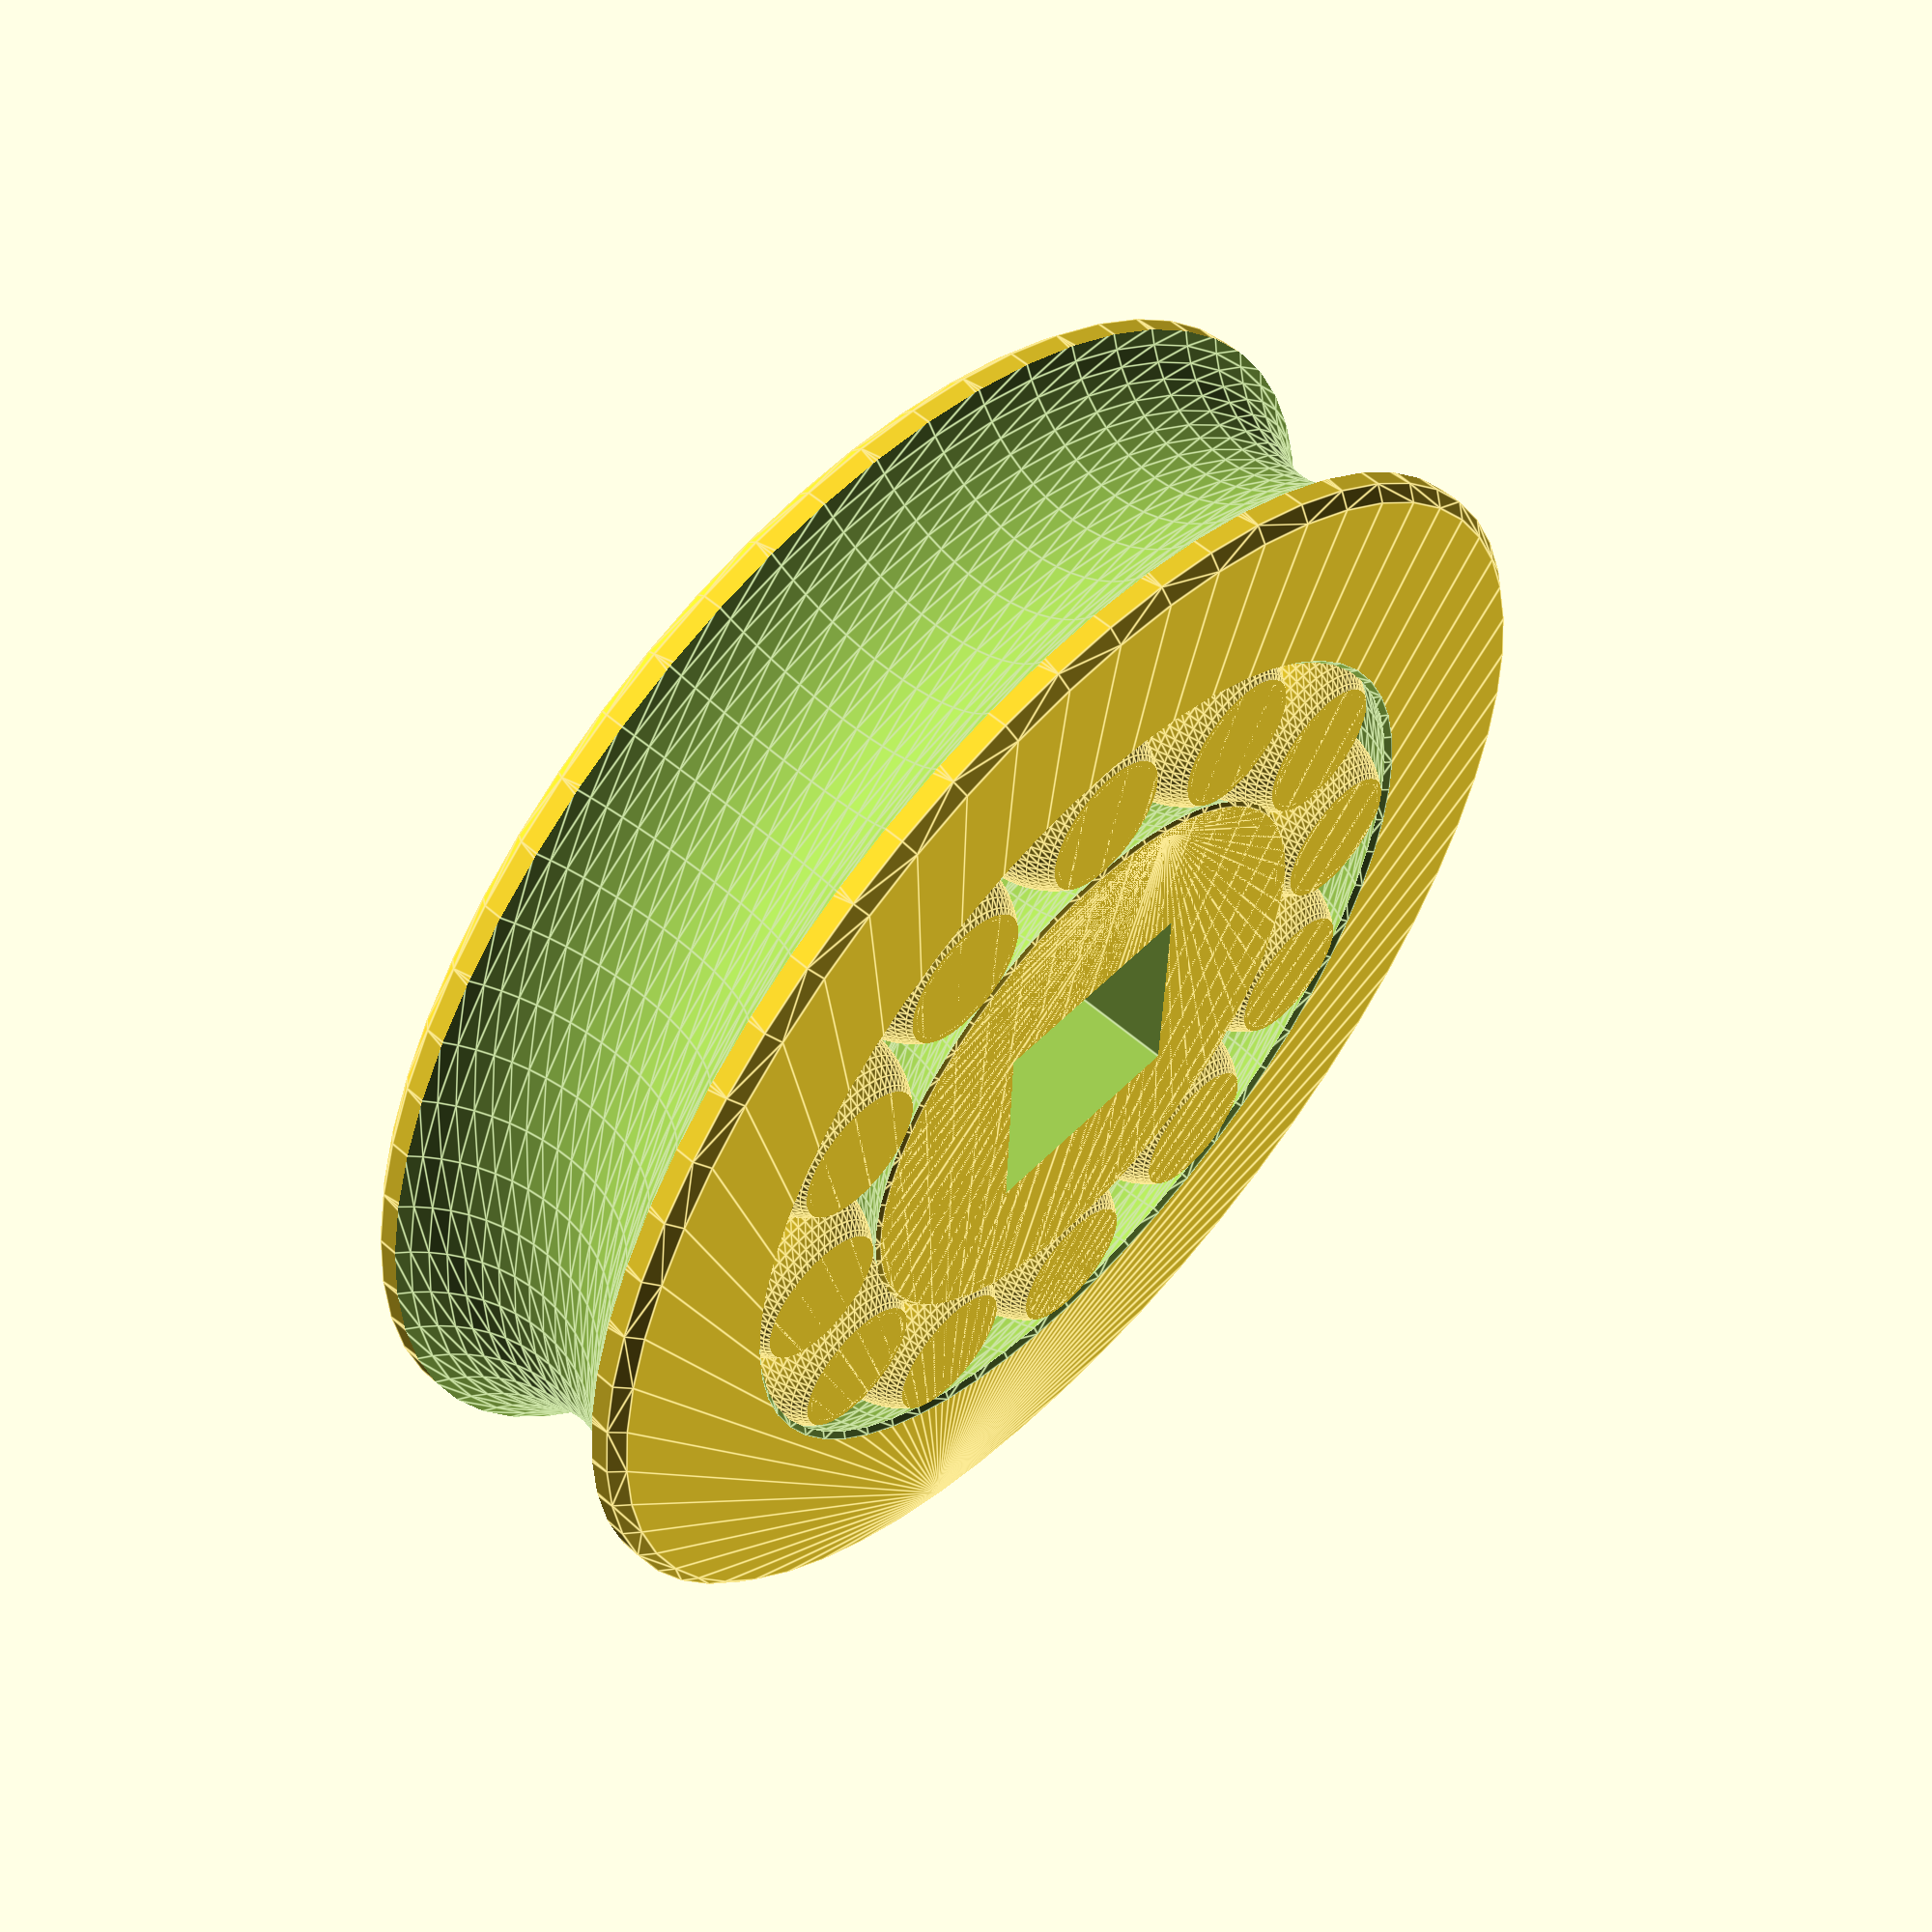
<openscad>

slop = 0.08;

$fn=60;

width = 40;

center_width = 17.2;

ball_top_side = 6;

ball_count=12;
ball_notch = ball_top_side - ball_top_side*0.7;
ball_center_width = ball_top_side*0.7-2*slop;

ball_position = center_width/2+ball_top_side/2;

outer_position = center_width/2+ball_top_side;
outer_side = width/2-outer_position;

bewel = 0.4;

center_cube_side = 7;

module beweled_cylinder(d, h, b) {
    hull() {
        cylinder(d=d-2*b, h=h);
        translate([0,0,b]) cylinder(d=d, h=h-2*b);
    }
}

module ball_path() {

    rotate_extrude(convexity=7) {
        translate([ball_position, -slop, 0]) circle(d=ball_top_side);
        translate([ball_position, slop, 0]) circle(d=ball_top_side);
    }
}

module cone(d1, d2, h) {
    hull() {
        cylinder(d=d1, h=0.01);
        translate([0,0,h-0.01]) cylinder(d=d2, h=0.01);
    }
}

module center() {
    difference() {
        union() {
            difference() {
                beweled_cylinder(d=center_width+ball_notch, h=10, b=bewel);
                translate([0,0,ball_top_side/3]) ball_path();
                translate([0,0,10-ball_top_side/3]) ball_path();
            }
        }
        translate([0,0,3]) cube([center_cube_side,center_cube_side,19], center=true);
    }
}

module ball() {
    module ball() {
        intersection() {
            translate([0,0,ball_top_side/3]) sphere(d=ball_top_side-slop);
            translate([0,0,ball_top_side/2]) cube([ball_top_side,ball_top_side,ball_top_side],center=true);
        }
    }
    
    union() {
        cylinder(d=ball_center_width , h=10);
        ball();
        translate([0,0,10]) mirror([0,0,1]) ball();
    }
}

module outer() {
    intersection() {
        union() {
            difference() {
                beweled_cylinder(d=width, h=10, b=bewel);
                cylinder(d=center_width+ball_notch+2*ball_center_width+4*slop, h=11);
                translate([0,0,-1+bewel]) beweled_cylinder(d=center_width+ball_notch+2*ball_center_width+4*slop+1, h=1, b=bewel);
                translate([0,0,10-bewel]) beweled_cylinder(d=center_width+ball_notch+2*ball_center_width+4*slop+1, h=1, b=bewel);
                translate([0,0,ball_top_side/3]) ball_path();
                translate([0,0,10-ball_top_side/3]) ball_path();
            }
        }
        //cube([30,30,30]);
        //translate([0,0,7]) cube_path(5, 5, center_width+10, 3, steps=360, inner=false);
    }
}

module bearing3() {
    center();

    for (i=[0:ball_count-1]) {
        rotate([0,0,360/ball_count*i]) translate([ball_position,0,0]) ball();
    }

    difference() {
        outer();
        rotate_extrude(convexity=7) {
            translate([23, 5, 0]) circle(d=10);
        }
    }
}

bearing3();

//top(10,5);


</openscad>
<views>
elev=124.1 azim=182.1 roll=227.3 proj=p view=edges
</views>
